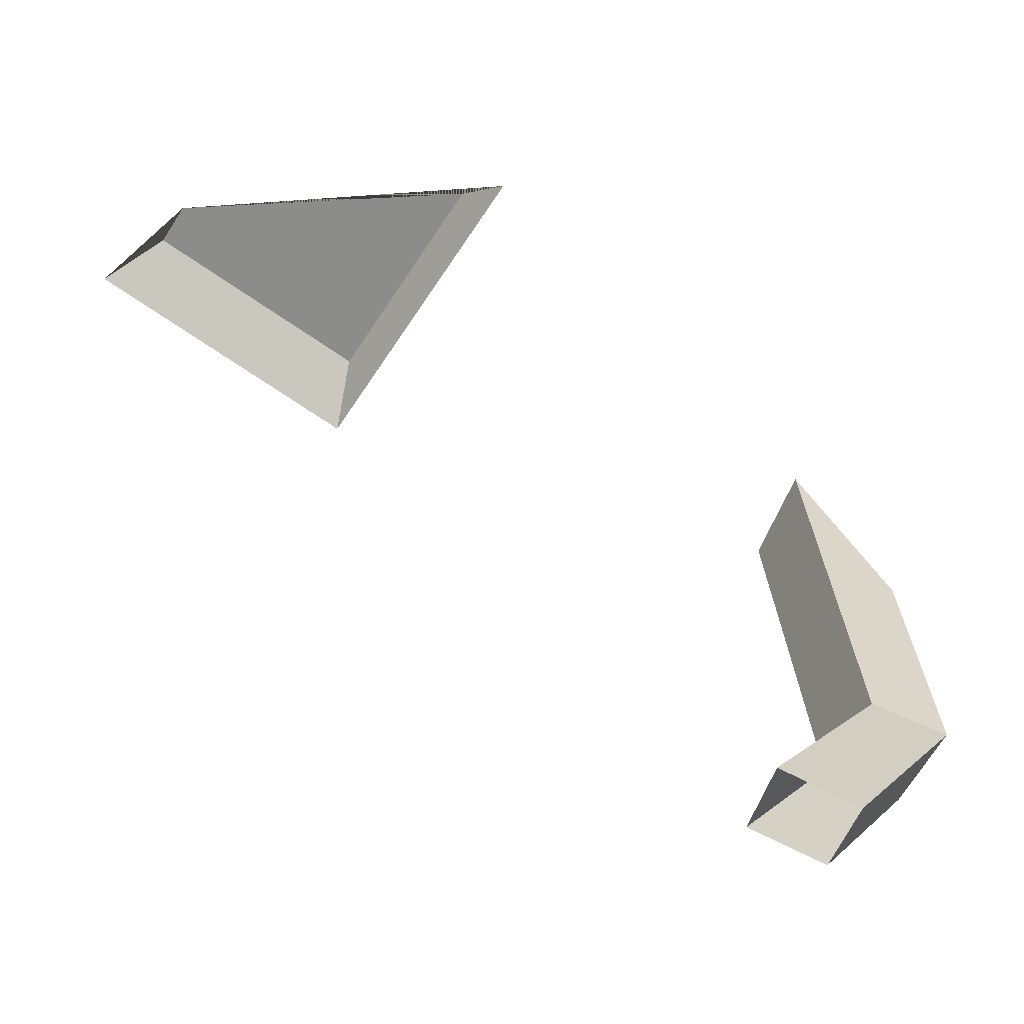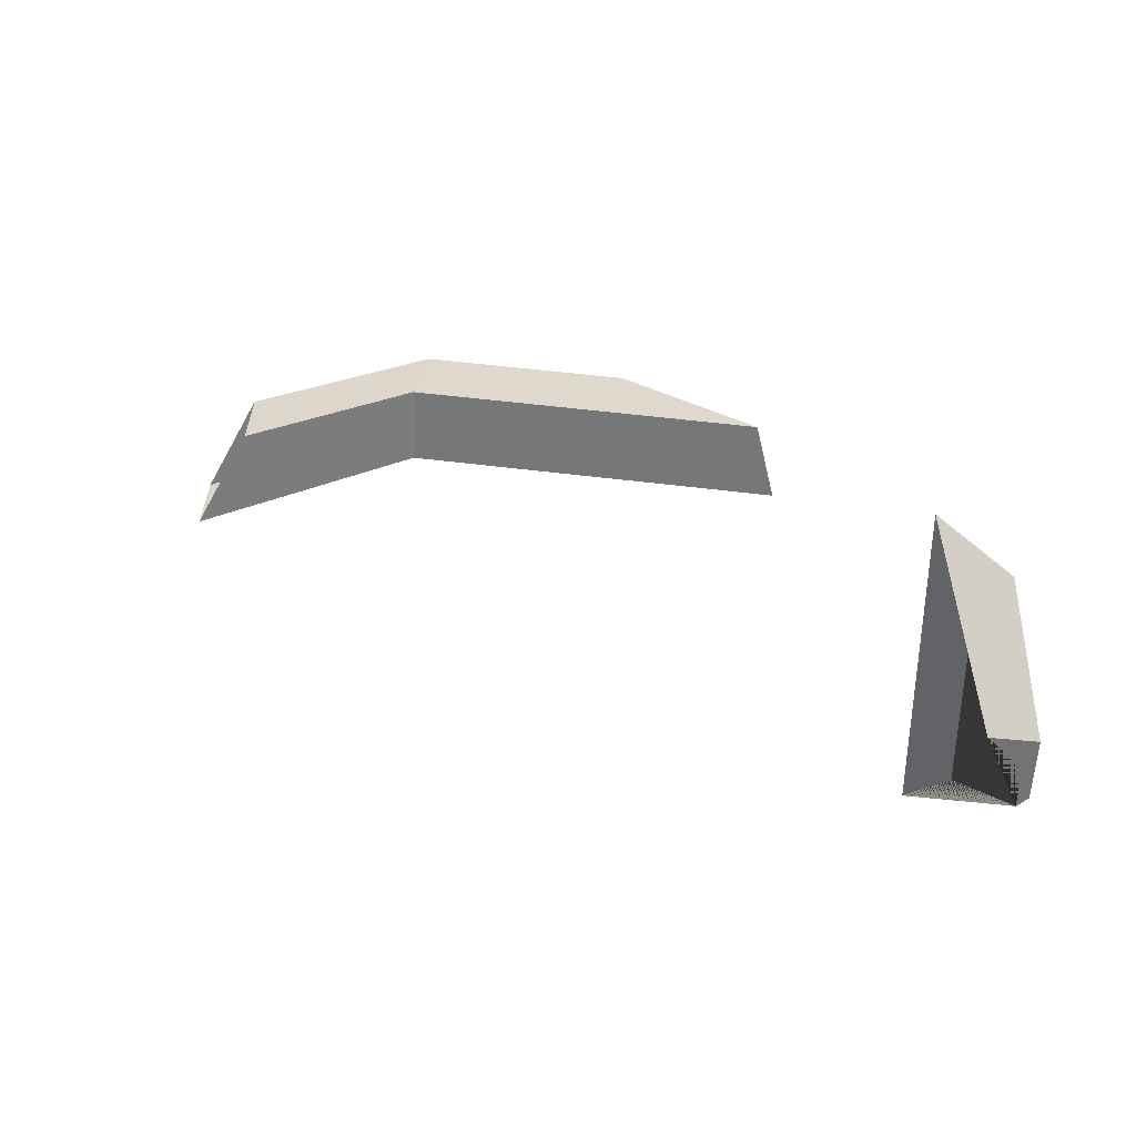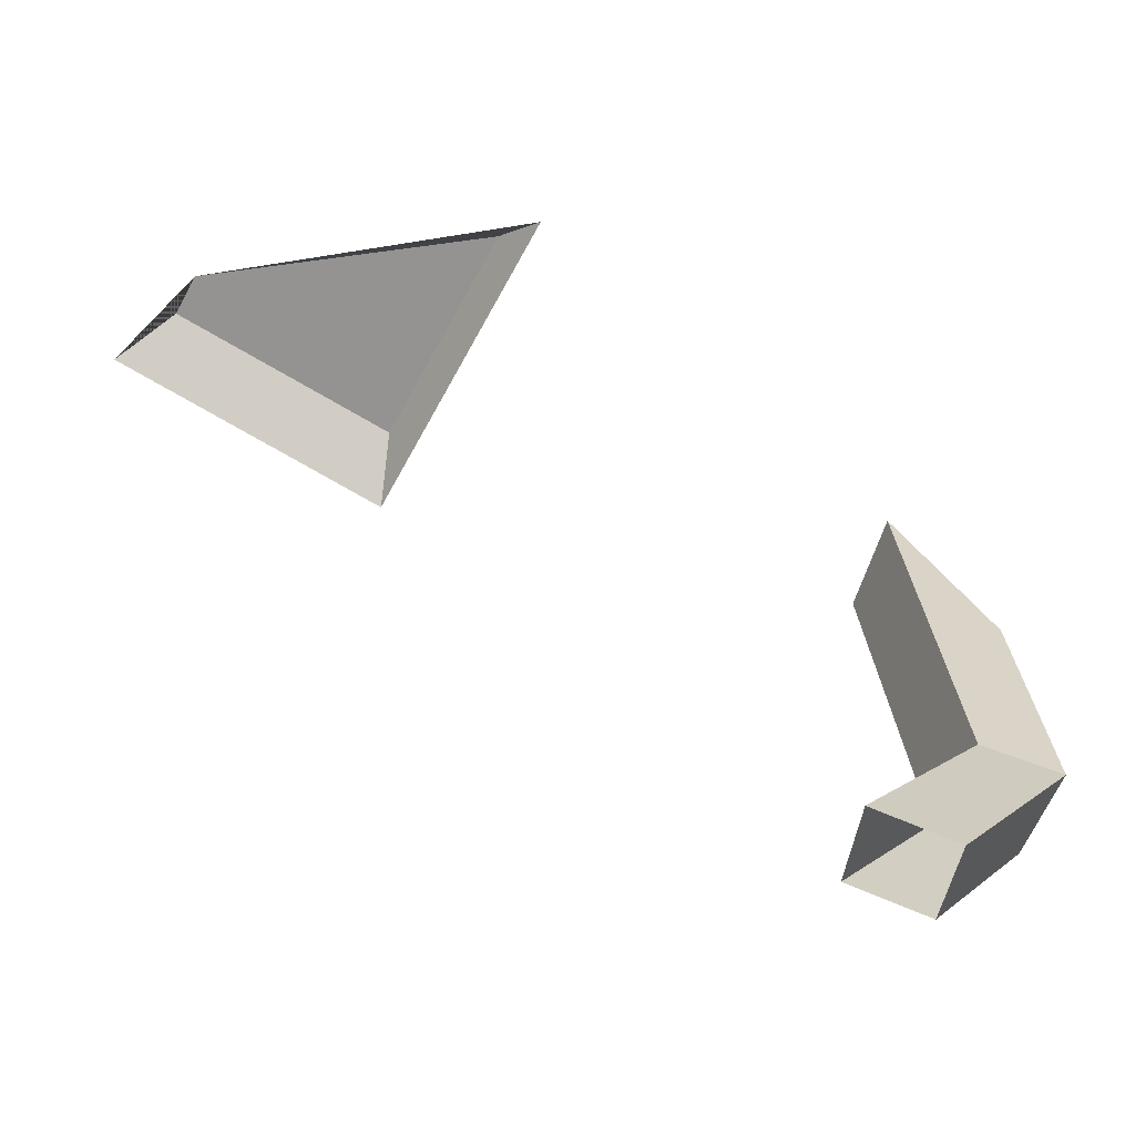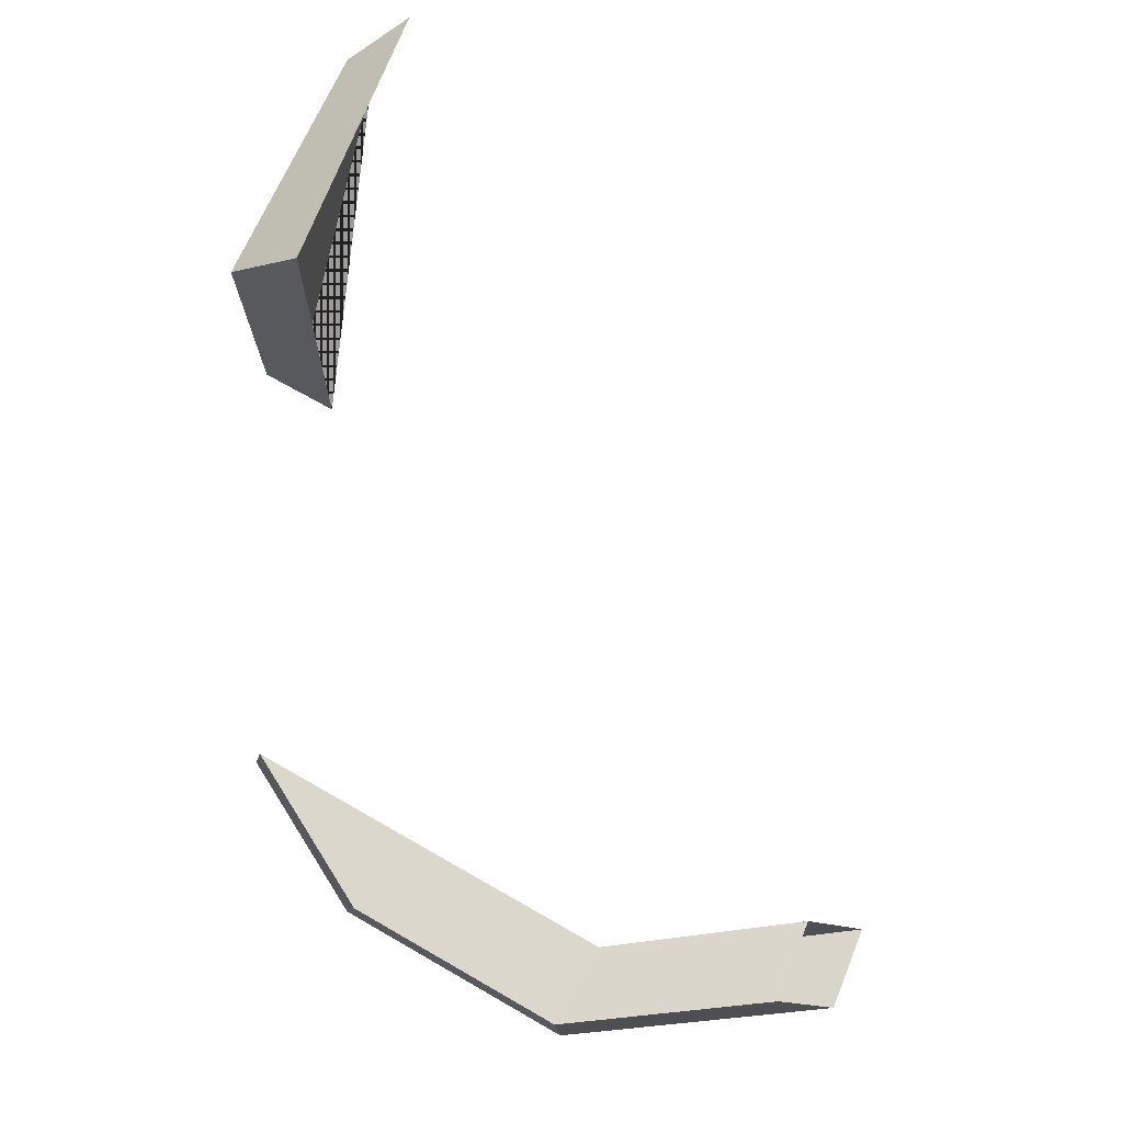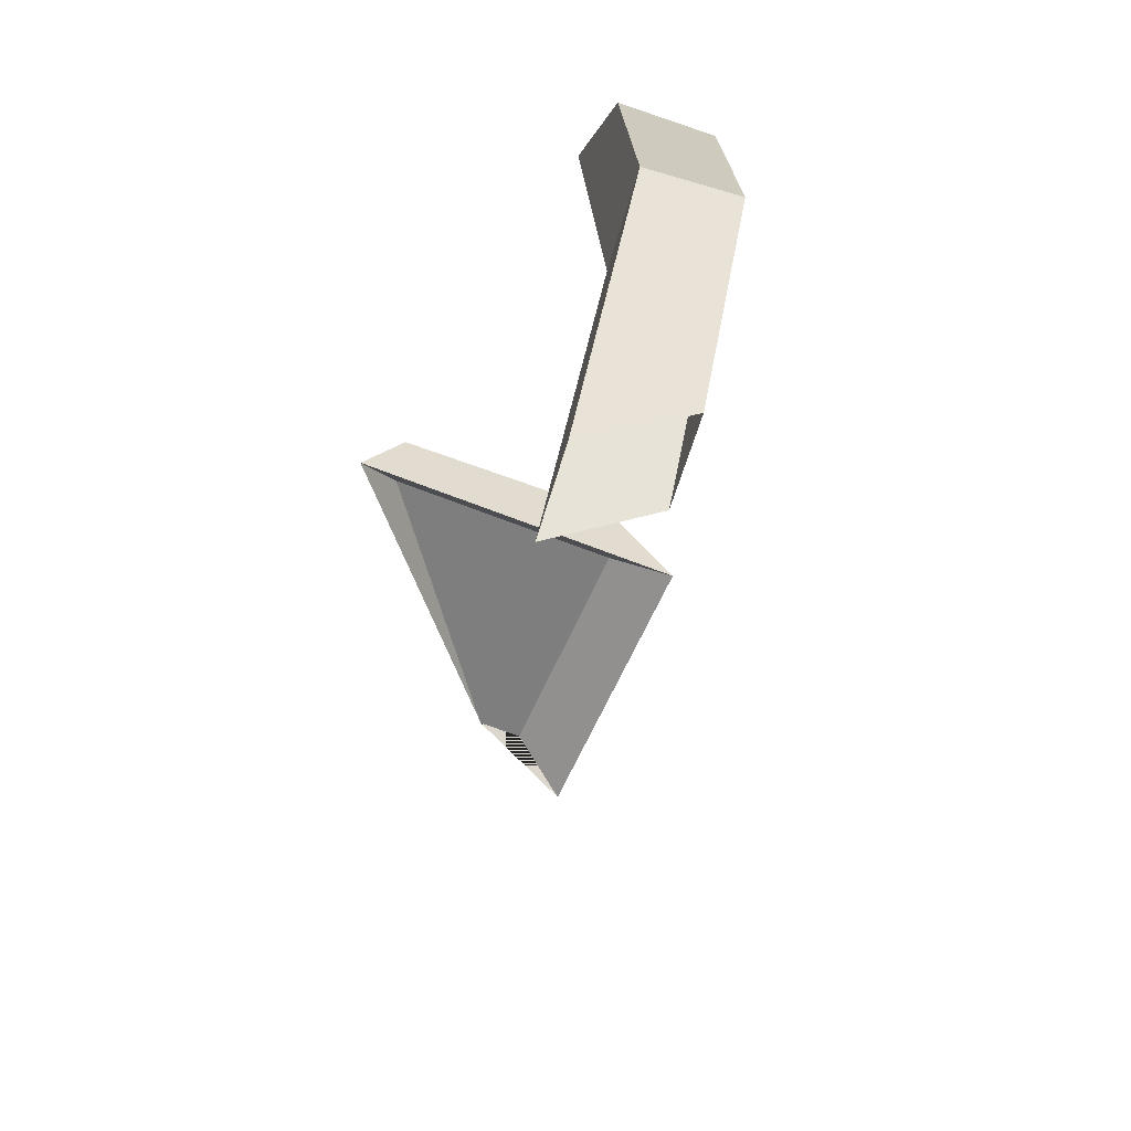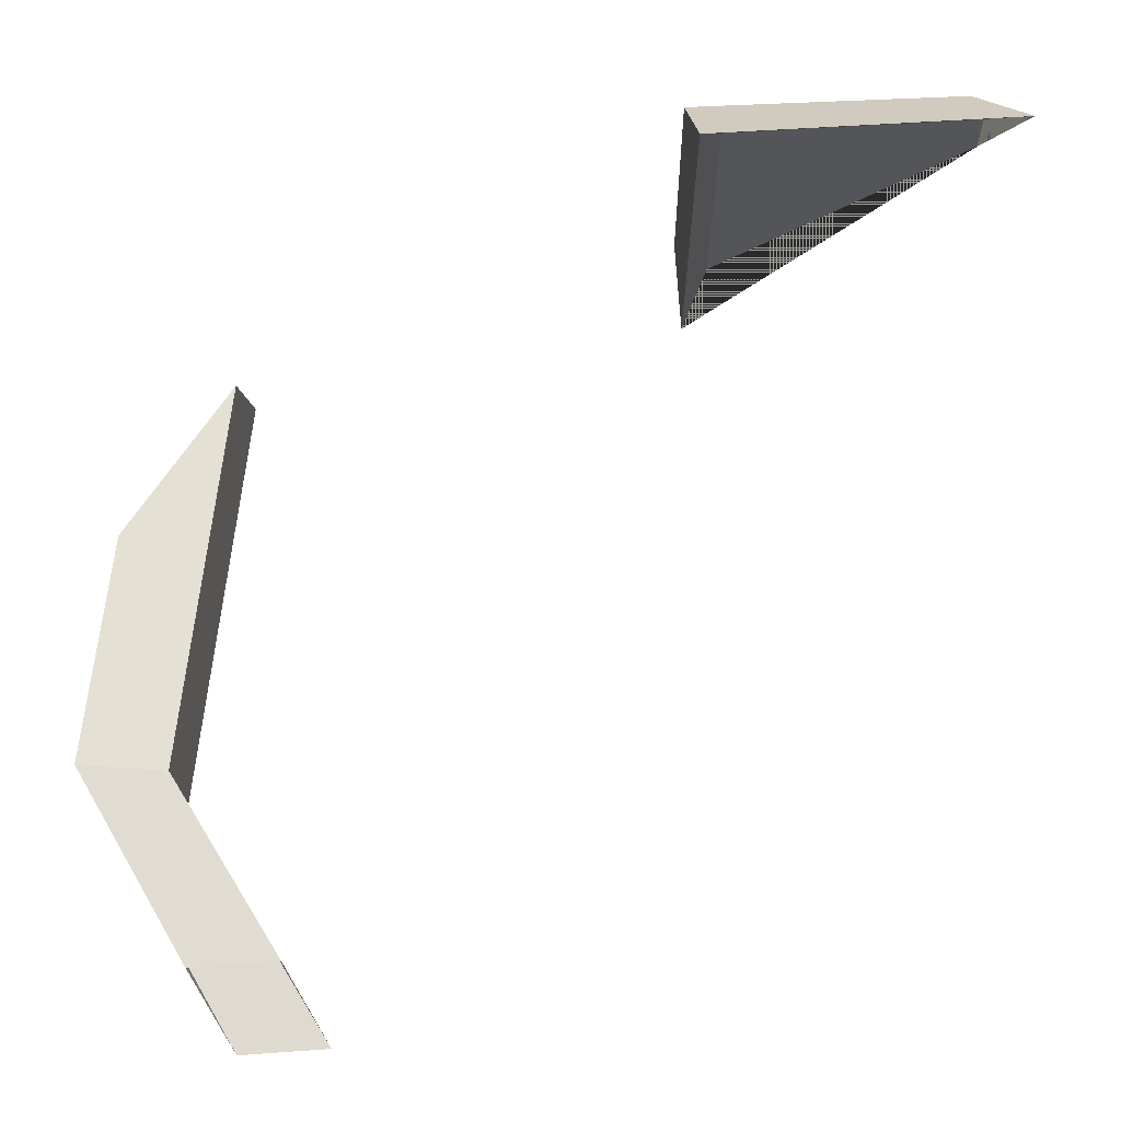
<metadata>
{"format":"obj","ext":"obj","renderer":"f3d","projection":"perspective","resolution":1024,"background":"white","views":[{"elev":-62.3,"azim":146.0,"up":"+Y"},{"elev":37.6,"azim":93.7,"up":"+Z"},{"elev":-65.4,"azim":150.5,"up":"+Y"},{"elev":67.0,"azim":-65.3,"up":"+Z"},{"elev":-64.2,"azim":-113.0,"up":"+Y"},{"elev":-25.3,"azim":-1.5,"up":"+Y"}]}
</metadata>
<code>
o Cube.005
v -0.1991 1.297 -0.1157
v -0.2748 1.398 0.06103
v -0.4881 1.761 0.05177
v -0.4709 1.758 -0.1139
v -0.03618 1.305 -0.09672
v -0.306 1.741 -0.09632
v -0.1142 1.405 0.07901
v -0.3233 1.745 0.06932
v 1.187 2.859 0.4505
v 0.5871 2.81 0.4518
v 0.6366 2.893 0.3333
v 1.12 2.933 0.3323
v 1.092 2.962 0.3631
v 0.572 2.968 0.3056
v 0.6452 2.891 -0.1357
v 1.122 2.933 0.2439
v 0.5995 2.807 -0.2252
v 0.5825 2.949 -0.1433
v 1.099 2.957 0.2432
v -0.2479 2.507 0.05998
v -0.4444 2.204 0.04635
v -0.2262 2.548 -0.1062
v -0.4227 2.245 -0.1198
f 1 2 3 4
f 5 1 4 6
f 2 7 8 3
f 7 5 6 8
f 9 10 11 12
f 13 14 10 9
f 11 15 16 12
f 10 17 15 11
f 14 18 17 10
f 16 15 17 18 19
f 16 19 13 9 12
f 19 18 14 13
f 3 8 20 21
f 8 6 22 20
f 6 4 23 22
f 4 3 21 23
f 20 22 23 21

</code>
